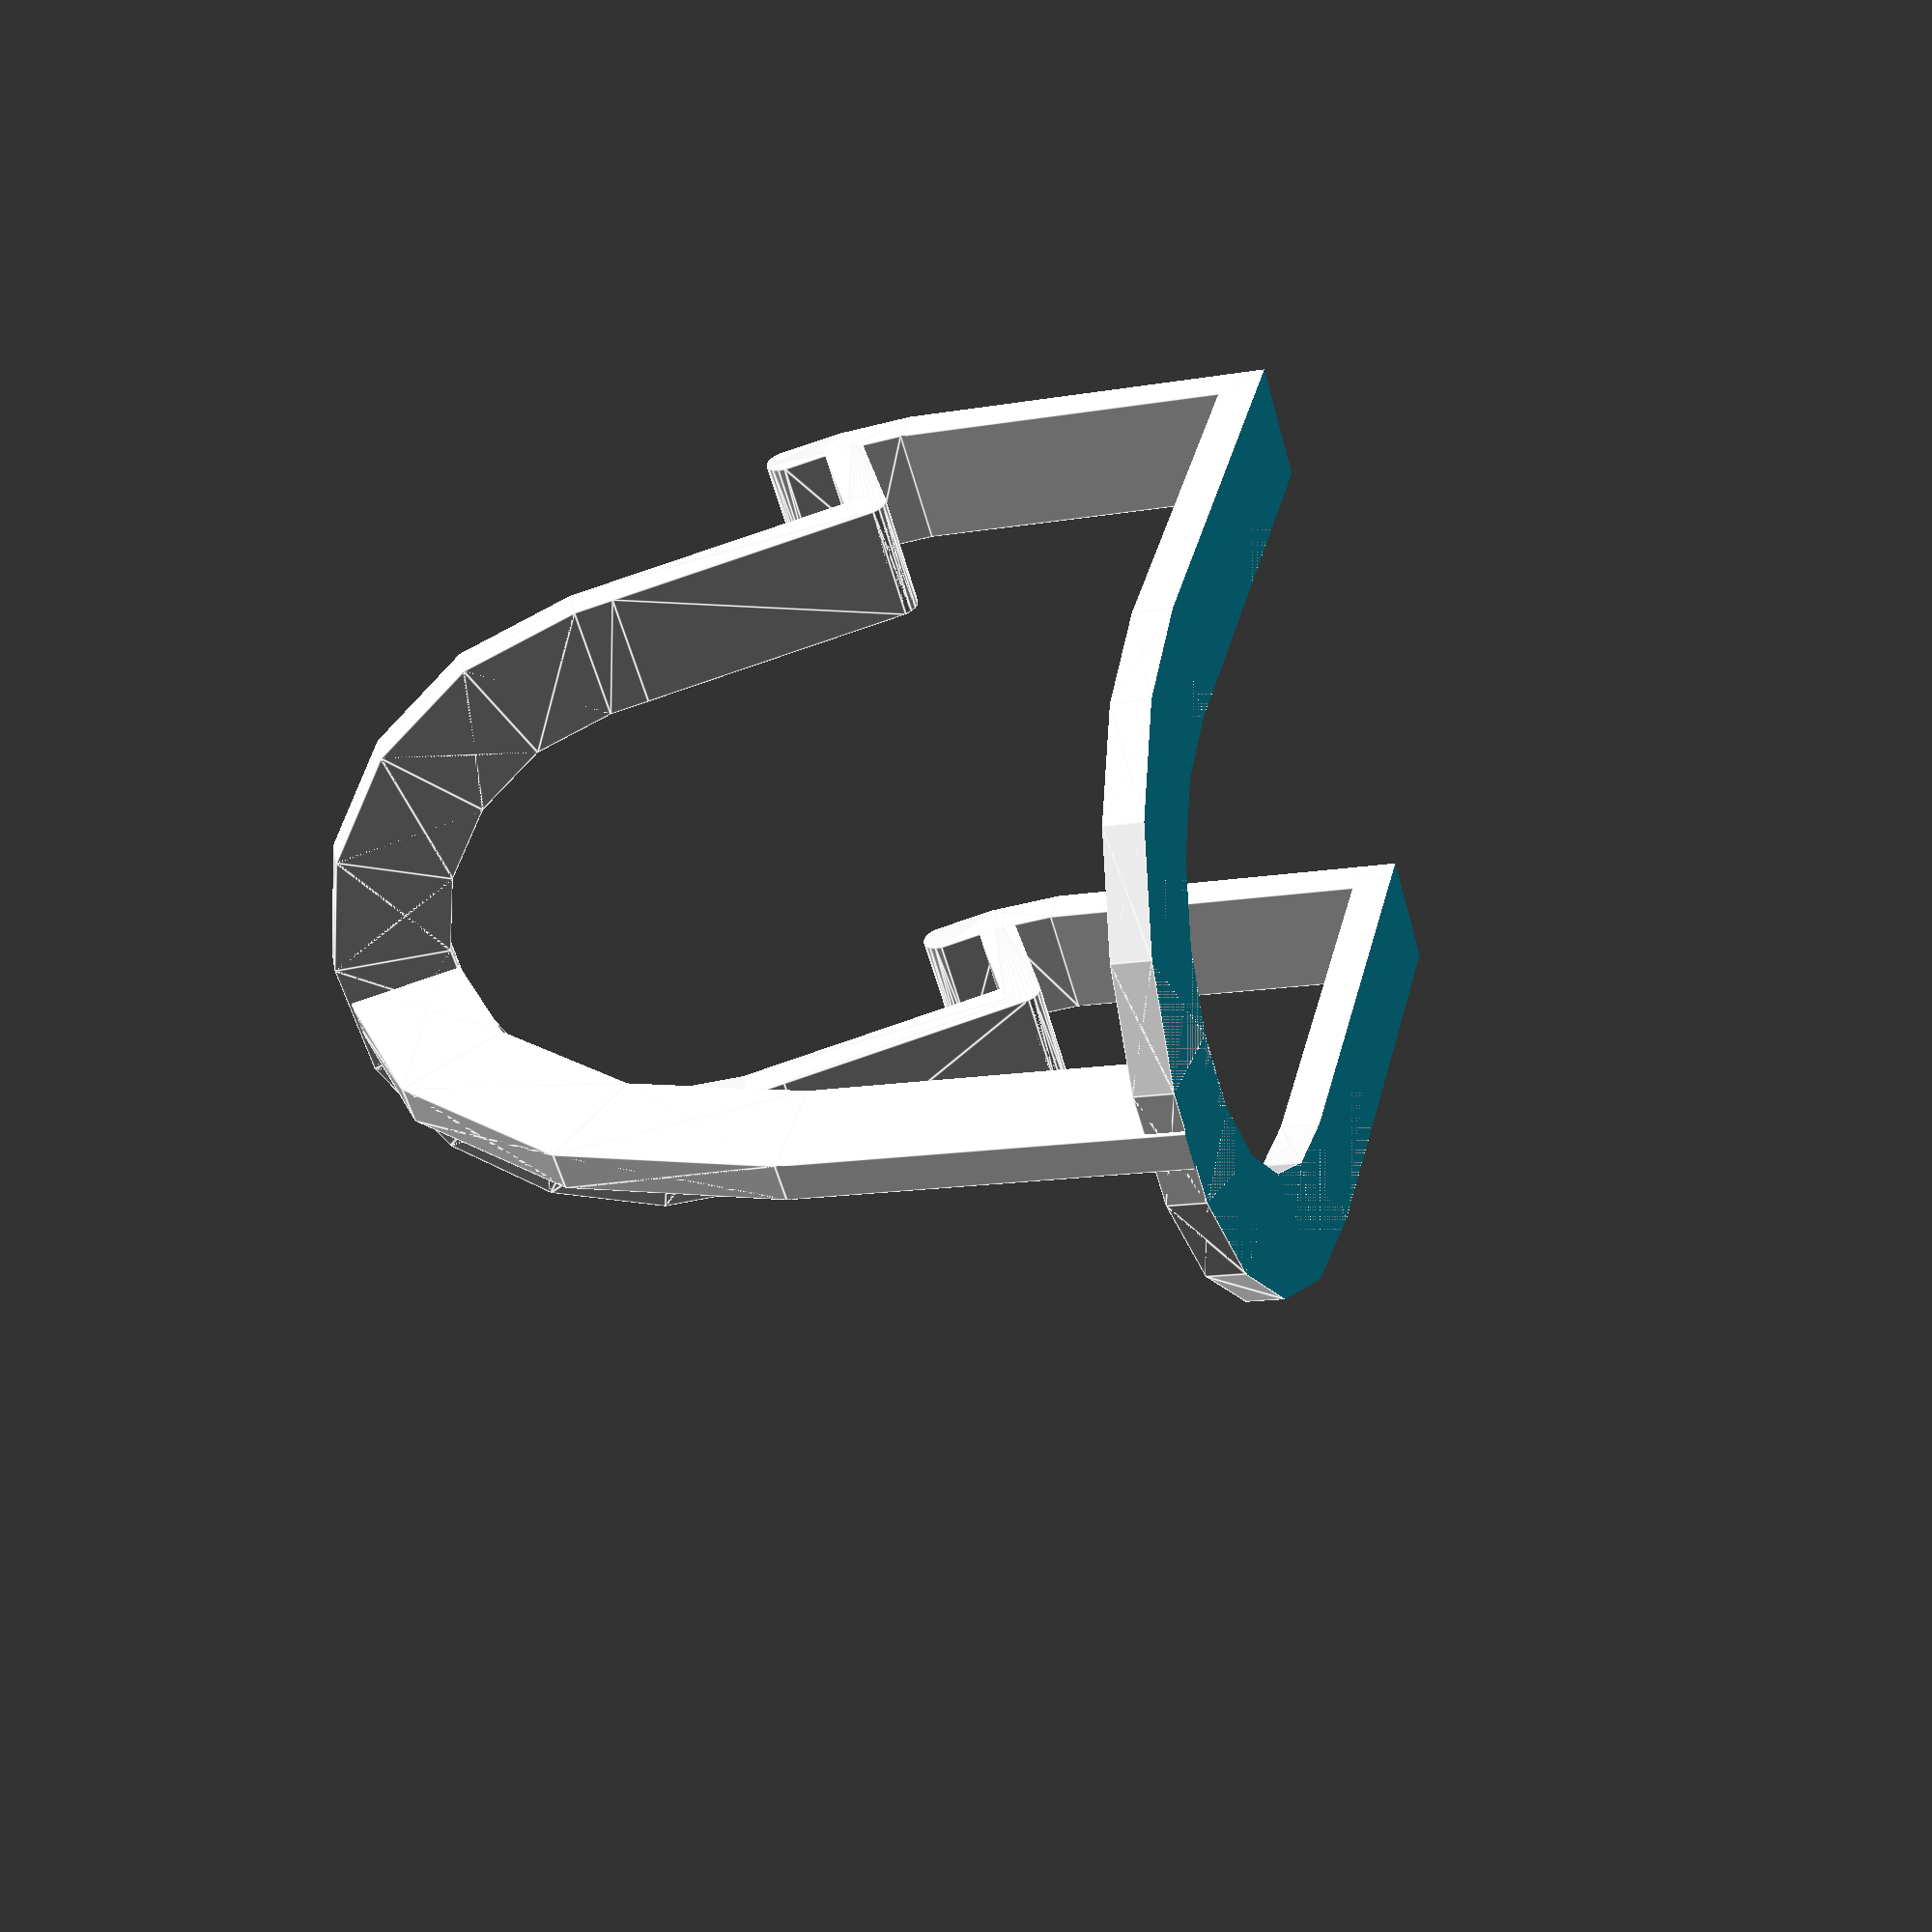
<openscad>
fragments= 18;
isPhoneV = false;
isPhoneH = false;
isBar = false;


module bar(y, z) {
    translate([30, y, z])
    rotate([0, 90, 0])
    cylinder(h=12, r=2, center=true, $fn=fragments);
}

module bar0(y, z) {
    translate([0, y, z])
    rotate([0, 90, 0])
    cylinder(h=12, r=2, center=true, $fn=fragments);
}


module arm() {
    a = -64;
    x = 64;
    translate([0, -1, 96])
    rotate([-25, 0, 0])
    union() {
        translate([0, 0, -33])
        rotate([90, 0, 0])
        rotate_extrude(angle=180, convexity=10, $fn=fragments) {
            translate([30, 0, 0])
            square([12, 4], center=true);
        }
        hull() {
            translate([30, 0, -35])
            cube([12, 4, 4], center=true);
            bar(0, a);
        }
        hull() {
            bar(0, -x);
            bar(-16, -x);
        }
        hull() {
            bar(-16, -x + 6);
            bar(-16, -x);
        }
        union() {
            translate([30, 0, -64])
            rotate([-90, 0, 0])
            rotate([0, 90, 0])
            rotate_extrude(angle=25, convexity=10, $fn=fragments) {
                translate([16, 0, 0])
                square([4, 12], center=true);
            }
            translate([30, 0, -101.86])
            rotate([25, 0, 0])
            cube([12, 4, 68.7], center=true);
        }
        // translate([0, -16, -x])
        // hull() {
        //     bar(0, 0);
        //     rotate([25, 0, 0])
        //     bar(0, -120);
        // }



        // hull() {
        //     bar(0, -35);
        //     rotate([24.4, 0, 0])
        //     bar(0, -94);
        // }
    }
    l = 44;
    translate([30, -(l / 2), 2])
    cube([12, l, 4], center=true);

    translate([0, 0, 2])
    rotate_extrude(angle=180, convexity=10, $fn=fragments) {
        translate([30, 0, 0])
        square([12, 4], center=true);
    }
    
    difference() {
        // translate([0, 11.2, 50])
        // rotate([18, 0, 0])
        // #cube([12, 4, 120], center=true);
        translate([0, 30, 78])
        union() {
            // hull() {
            //     rotate([65, 0, 0])
            //     bar0(0, 40);
            //     bar0(0, 0);
            // }
            // hull() {
            //     bar0(0, -80);
            //     bar0(0, 0);
            // }
            translate([0, 0, -77.8])
            cube([4, 11.8, 80], center=true);
            translate([0, -60, -37.8])
            rotate([-25, 0, 0])
            rotate([0, 270, 0])
            rotate_extrude(angle=65, convexity=10, $fn=fragments) {
                translate([60, 0, 0])
                square([11.8, 4], center=true);
            }
            
        }
        

        translate([0, -19, 100])
        rotate([65, 0, 0])
        cube([40, 40, 40], center=true);
    }
    
    
}

module core() {
    union() {
        difference() {
            union() {
                arm();
                mirror([1, 0, 0])
                arm();
                
                
            }
            translate([0, 0, -60])
            cube([120, 120, 120], center=true);
        }
    };
}
core();

if (isPhoneV) {
    translate([0, -2, 112])
    rotate([-25, 0, 0])
    cube([72, 10, 148], center=true);
}


if (isPhoneH) {
    translate([0, -18, 78])
    rotate([-25, 0, 0])
    cube([148, 10, 72], center=true);
}

if (isBar) {
    translate([20, 58, 0])
    cube([200, 10, 10], center=true);
    translate([20, -41, 0])
    cube([200, 10, 10], center=true);
}

</openscad>
<views>
elev=194.2 azim=318.7 roll=69.4 proj=p view=edges
</views>
